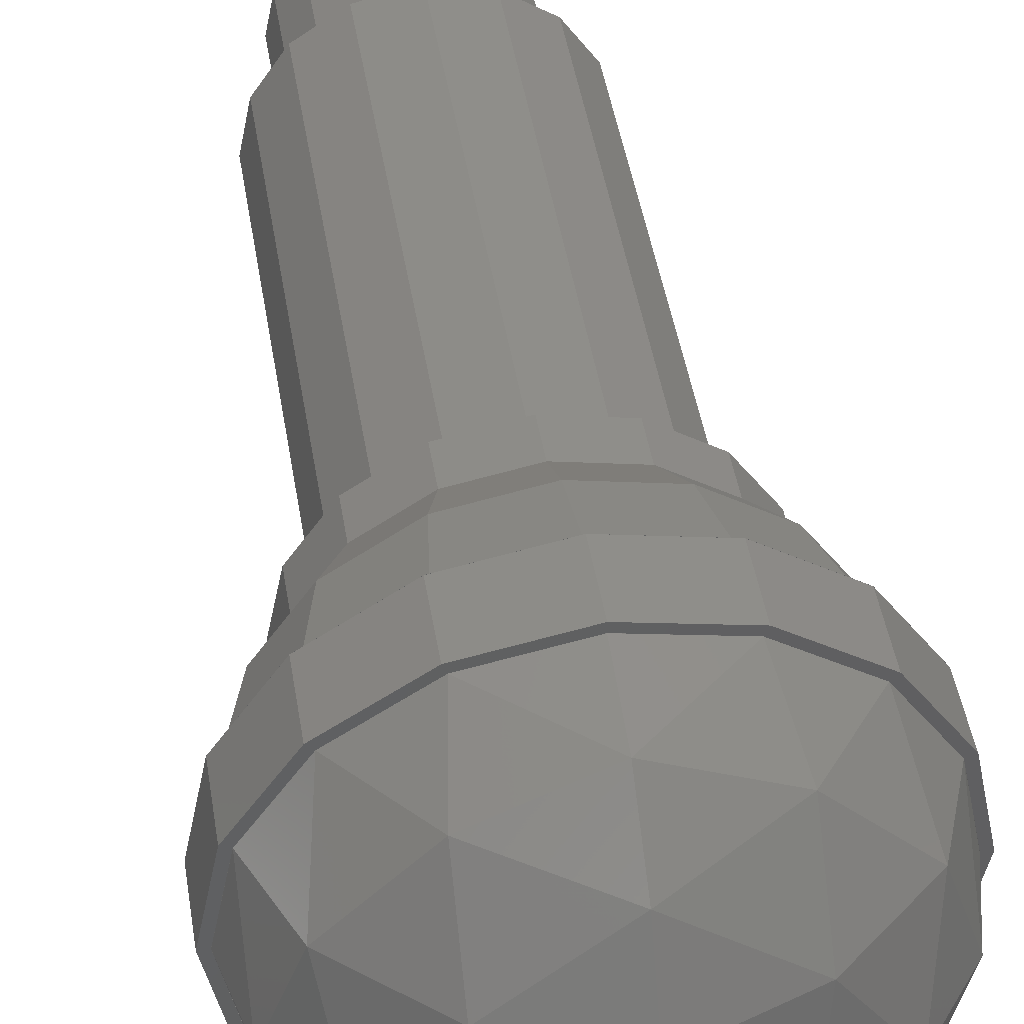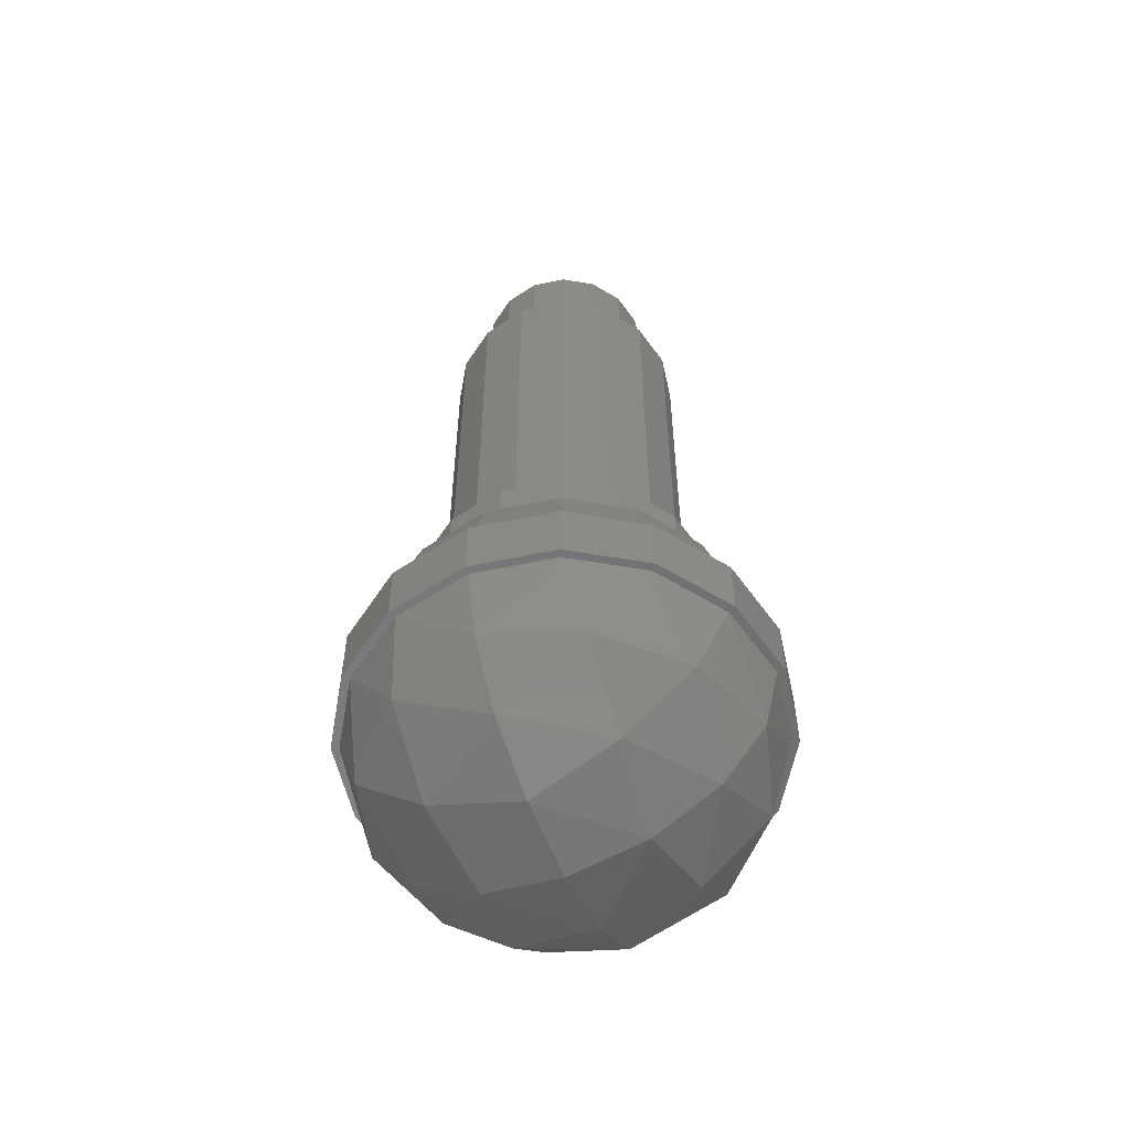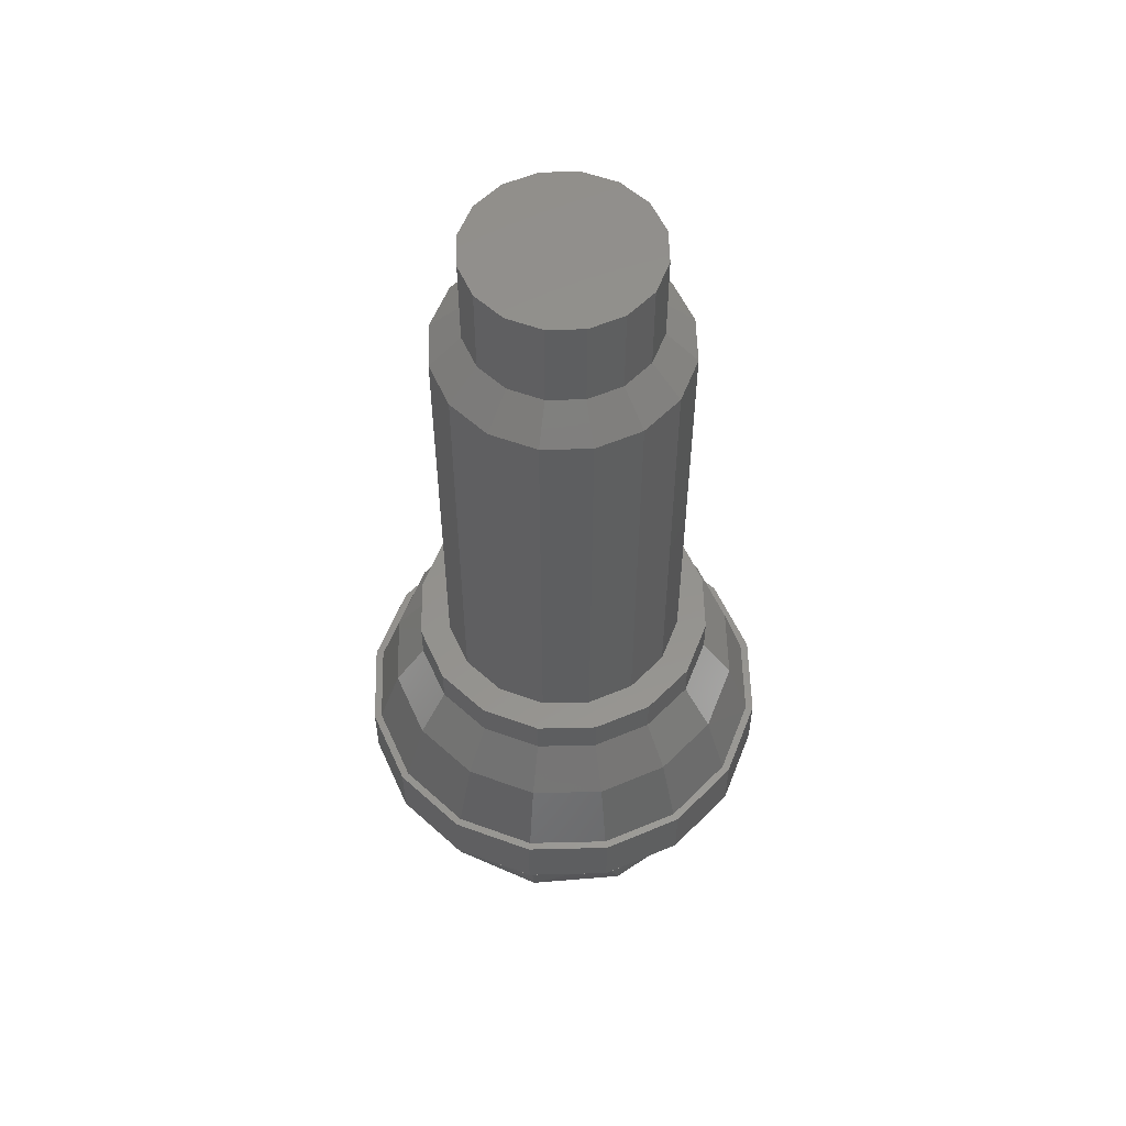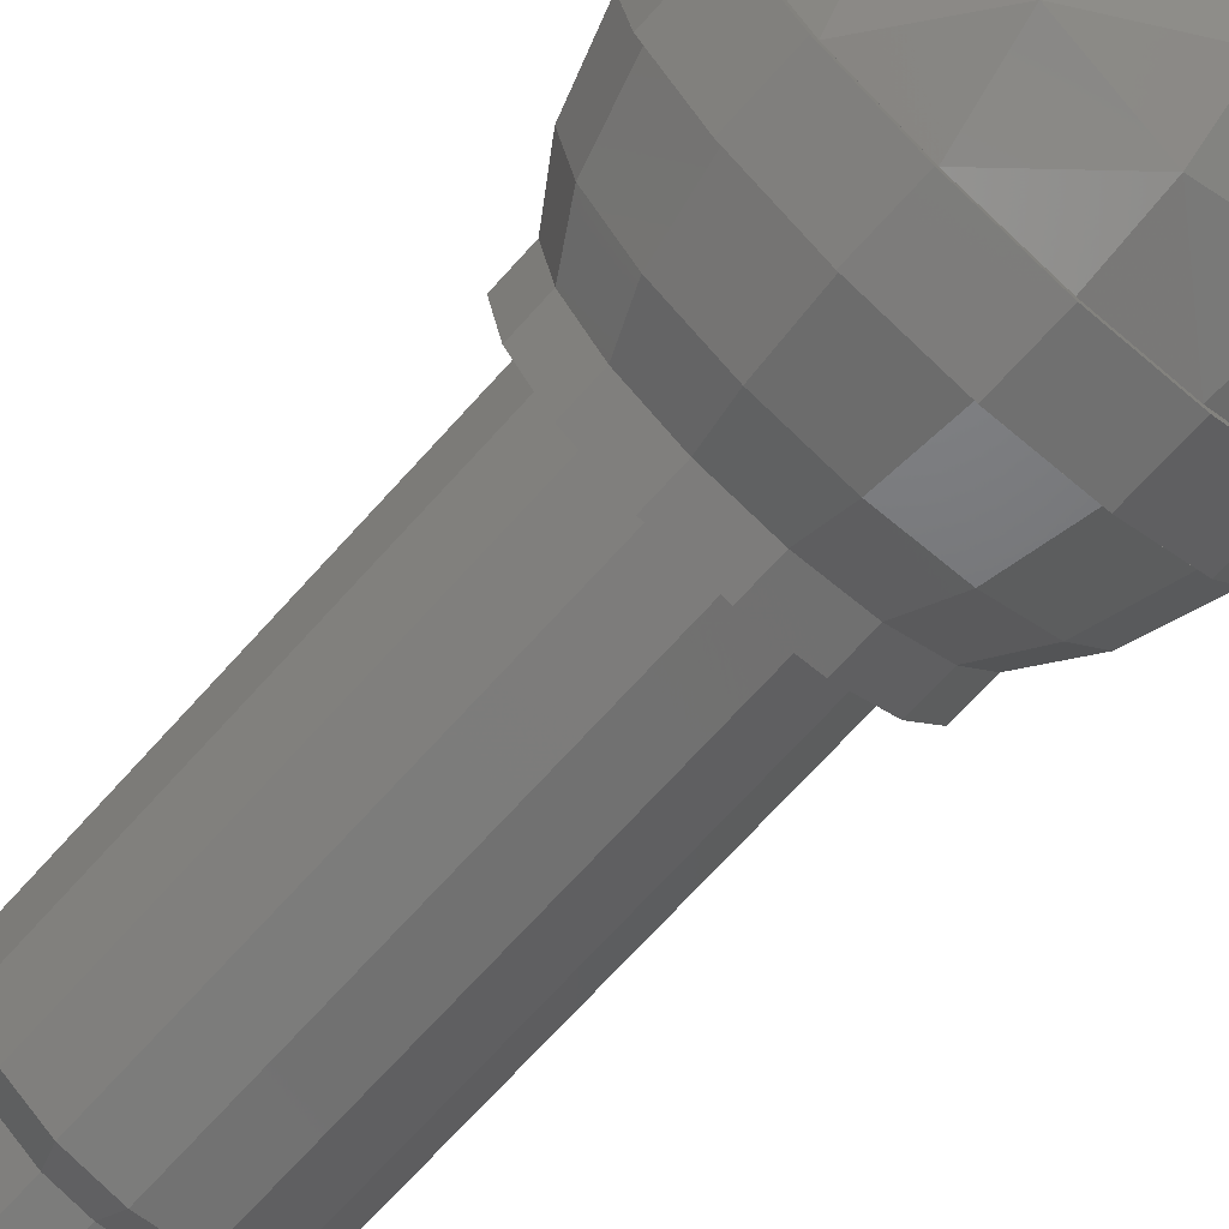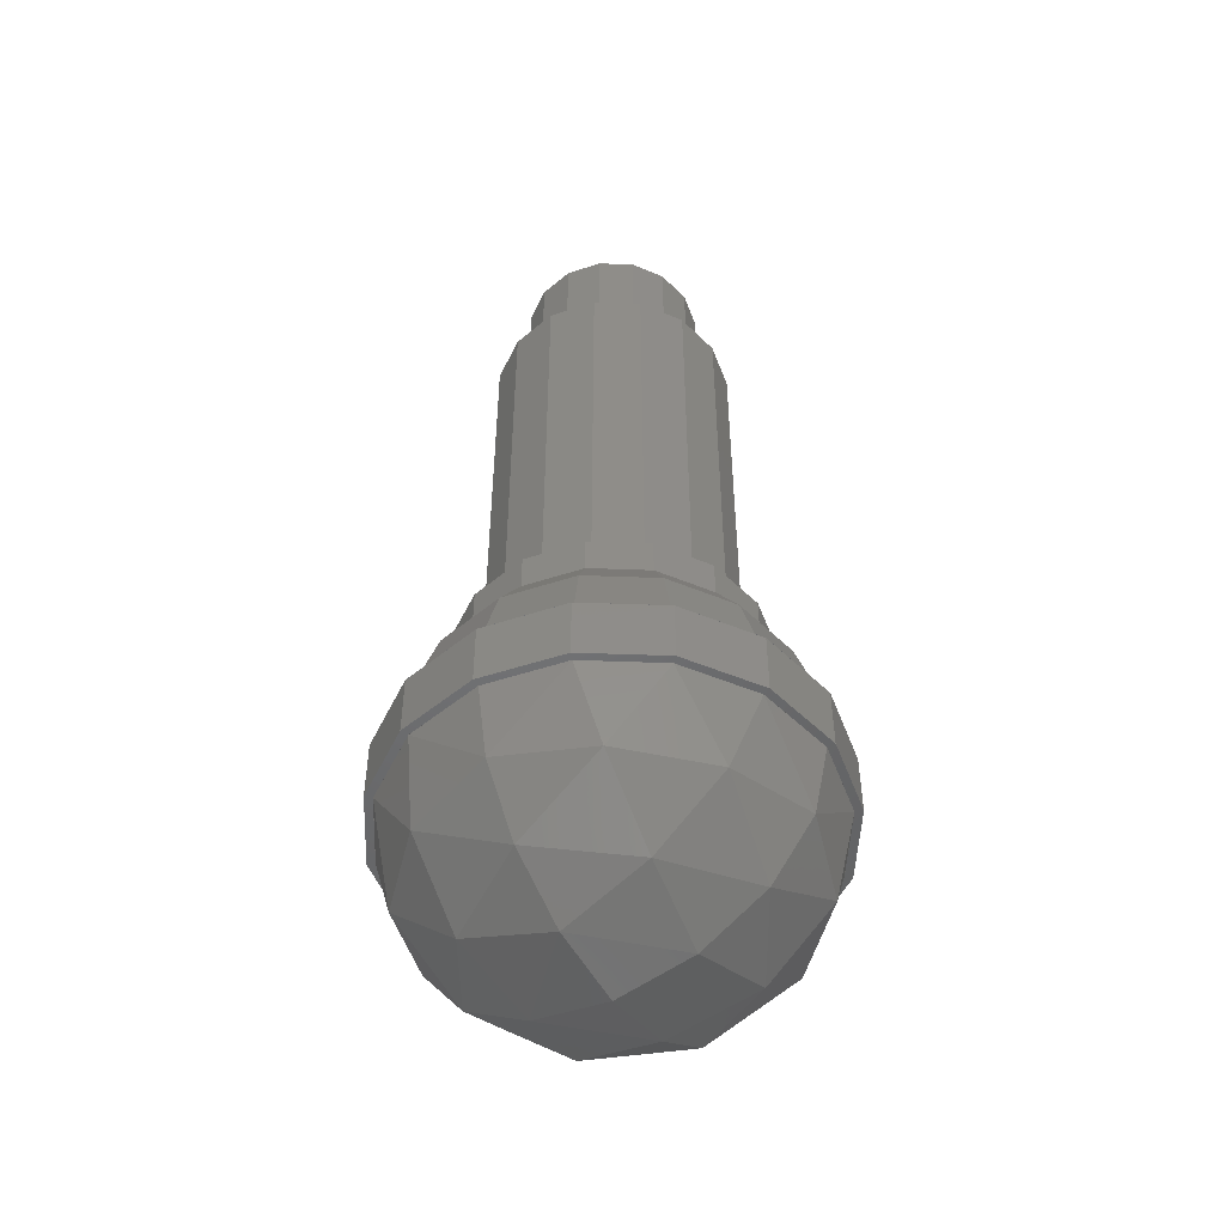
<metadata>
{"format":"stl","ext":"stl","renderer":"f3d","projection":"perspective","resolution":1024,"background":"white","views":[{"elev":45.0,"azim":-9.1,"up":"+Z"},{"elev":-56.0,"azim":113.6,"up":"+Y"},{"elev":55.6,"azim":-170.2,"up":"+Y"},{"elev":-70.2,"azim":-42.0,"up":"+Z"},{"elev":-49.2,"azim":-148.6,"up":"+Y"}]}
</metadata>
<code>
# stl→obj: 246 verts, 400 faces
v 0 0.72 0
v 0.12 0.72 0
v 0.1109 0.72 -0.04592
v 0.08485 0.72 -0.08485
v 0.04592 0.72 -0.1109
v -0 0.72 -0.12
v -0.04592 0.72 -0.1109
v -0.08485 0.72 -0.08485
v -0.1109 0.72 -0.04592
v -0.12 0.72 0
v -0.1109 0.72 0.04592
v -0.08485 0.72 0.08485
v -0.04592 0.72 0.1109
v 0 0.72 0.12
v 0.04592 0.72 0.1109
v 0.08485 0.72 0.08485
v 0.1109 0.72 0.04592
v 0.12 0.72 -0
v 0.12 0.6 0
v 0.1109 0.6 -0.04592
v 0.08485 0.6 -0.08485
v 0.04592 0.6 -0.1109
v -0 0.6 -0.12
v -0.04592 0.6 -0.1109
v -0.08485 0.6 -0.08485
v -0.1109 0.6 -0.04592
v -0.12 0.6 0
v -0.1109 0.6 0.04592
v -0.08485 0.6 0.08485
v -0.04592 0.6 0.1109
v 0 0.6 0.12
v 0.04592 0.6 0.1109
v 0.08485 0.6 0.08485
v 0.1109 0.6 0.04592
v 0.12 0.6 -0
v 0.16 0.56 0
v 0.1478 0.56 0.06123
v 0.1131 0.56 0.1131
v 0.06123 0.56 0.1478
v -0 0.6 0.12
v -0 0.56 0.16
v -0.06123 0.56 0.1478
v -0.1131 0.56 0.1131
v -0.1478 0.56 0.06123
v -0.12 0.6 -0
v -0.16 0.56 -0
v -0.1478 0.56 -0.06123
v -0.1131 0.56 -0.1131
v -0.06123 0.56 -0.1478
v 0 0.6 -0.12
v 0 0.56 -0.16
v 0.06123 0.56 -0.1478
v 0.1131 0.56 -0.1131
v 0.1478 0.56 -0.06123
v 0.16 0 0
v 0.1478 0 0.06123
v 0.1131 0 0.1131
v 0.06123 0 0.1478
v -0 0 0.16
v -0.06123 0 0.1478
v -0.1131 0 0.1131
v -0.1478 0 0.06123
v -0.16 0 -0
v -0.1478 0 -0.06123
v -0.1131 0 -0.1131
v -0.06123 0 -0.1478
v 0 0 -0.16
v 0.06123 0 -0.1478
v 0.1131 0 -0.1131
v 0.1478 0 -0.06123
v 0.2 0 0
v 0.1848 0 -0.07654
v 0.1414 0 -0.1414
v 0.07654 0 -0.1848
v -0 0 -0.2
v -0 0 -0.16
v -0.07654 0 -0.1848
v -0.1414 0 -0.1414
v -0.1848 0 -0.07654
v -0.2 0 0
v -0.16 0 0
v -0.1848 0 0.07654
v -0.1414 0 0.1414
v -0.07654 0 0.1848
v 0 0 0.2
v 0 0 0.16
v 0.07654 0 0.1848
v 0.1414 0 0.1414
v 0.1848 0 0.07654
v 0.2 0 -0
v 0.16 0 -0
v 0.2 -0.048 0
v 0.1848 -0.048 -0.07654
v 0.1414 -0.048 -0.1414
v 0.07654 -0.048 -0.1848
v -0 -0.048 -0.2
v -0.07654 -0.048 -0.1848
v -0.1414 -0.048 -0.1414
v -0.1848 -0.048 -0.07654
v -0.2 -0.048 0
v -0.1848 -0.048 0.07654
v -0.1414 -0.048 0.1414
v -0.07654 -0.048 0.1848
v 0 -0.048 0.2
v 0.07654 -0.048 0.1848
v 0.1414 -0.048 0.1414
v 0.1848 -0.048 0.07654
v 0.2 -0.048 -0
v 0.24 -0.108 0
v 0.2217 -0.108 0.09184
v 0.1697 -0.108 0.1697
v 0.09184 -0.108 0.2217
v -0 -0.048 0.2
v -0 -0.108 0.24
v -0.09184 -0.108 0.2217
v -0.1697 -0.108 0.1697
v -0.2217 -0.108 0.09184
v -0.2 -0.048 -0
v -0.24 -0.108 -0
v -0.2217 -0.108 -0.09184
v -0.1697 -0.108 -0.1697
v -0.09184 -0.108 -0.2217
v 0 -0.048 -0.2
v 0 -0.108 -0.24
v 0.09184 -0.108 -0.2217
v 0.1697 -0.108 -0.1697
v 0.2217 -0.108 -0.09184
v 0.27 -0.2 0
v 0.2494 -0.2 0.1033
v 0.1909 -0.2 0.1909
v 0.1033 -0.2 0.2494
v -0 -0.2 0.27
v -0.1033 -0.2 0.2494
v -0.1909 -0.2 0.1909
v -0.2494 -0.2 0.1033
v -0.27 -0.2 -0
v -0.2494 -0.2 -0.1033
v -0.1909 -0.2 -0.1909
v -0.1033 -0.2 -0.2494
v 0 -0.2 -0.27
v 0.1033 -0.2 -0.2494
v 0.1909 -0.2 -0.1909
v 0.2494 -0.2 -0.1033
v 0.2697 -0.2 0
v 0.28 -0.2 0
v 0.2587 -0.2 -0.1072
v 0.2491 -0.2 -0.1032
v 0.198 -0.2 -0.198
v 0.1907 -0.2 -0.1907
v 0.1072 -0.2 -0.2587
v 0.1032 -0.2 -0.2491
v -0 -0.2 -0.28
v -0 -0.2 -0.2697
v -0.1072 -0.2 -0.2587
v -0.1032 -0.2 -0.2491
v -0.198 -0.2 -0.198
v -0.1907 -0.2 -0.1907
v -0.2587 -0.2 -0.1072
v -0.2491 -0.2 -0.1032
v -0.28 -0.2 0
v -0.2697 -0.2 0
v -0.2587 -0.2 0.1072
v -0.2491 -0.2 0.1032
v -0.198 -0.2 0.198
v -0.1907 -0.2 0.1907
v -0.1072 -0.2 0.2587
v -0.1032 -0.2 0.2491
v 0 -0.2 0.28
v 0 -0.2 0.2697
v 0.1072 -0.2 0.2587
v 0.1032 -0.2 0.2491
v 0.198 -0.2 0.198
v 0.1907 -0.2 0.1907
v 0.2587 -0.2 0.1072
v 0.2491 -0.2 0.1032
v 0.28 -0.2 -0
v 0.2697 -0.2 -0
v 0.28 -0.28 0
v 0.2587 -0.28 0.1072
v 0.198 -0.28 0.198
v 0.1072 -0.28 0.2587
v -0 -0.2 0.28
v -0 -0.28 0.28
v -0.1072 -0.28 0.2587
v -0.198 -0.28 0.198
v -0.2587 -0.28 0.1072
v -0.28 -0.2 -0
v -0.28 -0.28 -0
v -0.2587 -0.28 -0.1072
v -0.198 -0.28 -0.198
v -0.1072 -0.28 -0.2587
v 0 -0.2 -0.28
v 0 -0.28 -0.28
v 0.1072 -0.28 -0.2587
v 0.198 -0.28 -0.198
v 0.2587 -0.28 -0.1072
v 0.2697 -0.28 0
v 0.2491 -0.28 0.1032
v 0.1907 -0.28 0.1907
v 0.1032 -0.28 0.2491
v -0 -0.28 0.2697
v -0.1032 -0.28 0.2491
v -0.1907 -0.28 0.1907
v -0.2491 -0.28 0.1032
v -0.2697 -0.28 -0
v -0.2491 -0.28 -0.1032
v -0.1907 -0.28 -0.1907
v -0.1032 -0.28 -0.2491
v 0 -0.28 -0.2697
v 0.1032 -0.28 -0.2491
v 0.1907 -0.28 -0.1907
v 0.2491 -0.28 -0.1032
v 0.2696 -0.28 0
v 0.2491 -0.3688 0
v 0.2113 -0.3819 -0.1184
v 0.1906 -0.28 -0.1906
v 0.1184 -0.3819 -0.2113
v 0 -0.3688 -0.2491
v 0 -0.28 -0.2696
v 0.1906 -0.444 0
v 0.1184 -0.4618 -0.1184
v 0 -0.444 -0.1906
v 0.1032 -0.4943 0
v 0 -0.4943 -0.1032
v 0 -0.512 0
v 0 -0.4943 0.1032
v 0 -0.512 -0
v 0 -0.444 0.1906
v 0.1184 -0.4618 0.1184
v 0 -0.3688 0.2491
v 0.1184 -0.3819 0.2113
v 0.2113 -0.3819 0.1184
v 0 -0.28 0.2696
v 0.1906 -0.28 0.1906
v -0.1032 -0.4943 0
v -0.1184 -0.4618 -0.1184
v -0.1906 -0.444 0
v -0.1184 -0.3819 -0.2113
v -0.2113 -0.3819 -0.1184
v -0.2491 -0.3688 0
v -0.1906 -0.28 -0.1906
v -0.2696 -0.28 0
v -0.2113 -0.3819 0.1184
v -0.1906 -0.28 0.1906
v -0.1184 -0.3819 0.2113
v -0.1184 -0.4618 0.1184
f 1 2 3
f 1 3 4
f 1 4 5
f 1 5 6
f 1 6 7
f 1 7 8
f 1 8 9
f 1 9 10
f 1 10 11
f 1 11 12
f 1 12 13
f 1 13 14
f 1 14 15
f 1 15 16
f 1 16 17
f 1 17 18
f 2 19 20
f 2 20 3
f 3 20 21
f 3 21 4
f 4 21 22
f 4 22 5
f 5 22 23
f 5 23 6
f 6 23 24
f 6 24 7
f 7 24 25
f 7 25 8
f 8 25 26
f 8 26 9
f 9 26 27
f 9 27 10
f 10 27 28
f 10 28 11
f 11 28 29
f 11 29 12
f 12 29 30
f 12 30 13
f 13 30 31
f 13 31 14
f 14 31 32
f 14 32 15
f 15 32 33
f 15 33 16
f 16 33 34
f 16 34 17
f 17 34 35
f 17 35 18
f 36 19 34
f 36 34 37
f 37 34 33
f 37 33 38
f 38 33 32
f 38 32 39
f 39 32 40
f 39 40 41
f 41 40 30
f 41 30 42
f 42 30 29
f 42 29 43
f 43 29 28
f 43 28 44
f 44 28 45
f 44 45 46
f 46 45 26
f 46 26 47
f 47 26 25
f 47 25 48
f 48 25 24
f 48 24 49
f 49 24 50
f 49 50 51
f 51 50 22
f 51 22 52
f 52 22 21
f 52 21 53
f 53 21 20
f 53 20 54
f 54 20 19
f 54 19 36
f 55 36 37
f 55 37 56
f 56 37 38
f 56 38 57
f 57 38 39
f 57 39 58
f 58 39 41
f 58 41 59
f 59 41 42
f 59 42 60
f 60 42 43
f 60 43 61
f 61 43 44
f 61 44 62
f 62 44 46
f 62 46 63
f 63 46 47
f 63 47 64
f 64 47 48
f 64 48 65
f 65 48 49
f 65 49 66
f 66 49 51
f 66 51 67
f 67 51 52
f 67 52 68
f 68 52 53
f 68 53 69
f 69 53 54
f 69 54 70
f 70 54 36
f 70 36 55
f 55 71 72
f 55 72 70
f 70 72 73
f 70 73 69
f 69 73 74
f 69 74 68
f 68 74 75
f 68 75 76
f 76 75 77
f 76 77 66
f 66 77 78
f 66 78 65
f 65 78 79
f 65 79 64
f 64 79 80
f 64 80 81
f 81 80 82
f 81 82 62
f 62 82 83
f 62 83 61
f 61 83 84
f 61 84 60
f 60 84 85
f 60 85 86
f 86 85 87
f 86 87 58
f 58 87 88
f 58 88 57
f 57 88 89
f 57 89 56
f 56 89 90
f 56 90 91
f 71 92 93
f 71 93 72
f 72 93 94
f 72 94 73
f 73 94 95
f 73 95 74
f 74 95 96
f 74 96 75
f 75 96 97
f 75 97 77
f 77 97 98
f 77 98 78
f 78 98 99
f 78 99 79
f 79 99 100
f 79 100 80
f 80 100 101
f 80 101 82
f 82 101 102
f 82 102 83
f 83 102 103
f 83 103 84
f 84 103 104
f 84 104 85
f 85 104 105
f 85 105 87
f 87 105 106
f 87 106 88
f 88 106 107
f 88 107 89
f 89 107 108
f 89 108 90
f 109 92 107
f 109 107 110
f 110 107 106
f 110 106 111
f 111 106 105
f 111 105 112
f 112 105 113
f 112 113 114
f 114 113 103
f 114 103 115
f 115 103 102
f 115 102 116
f 116 102 101
f 116 101 117
f 117 101 118
f 117 118 119
f 119 118 99
f 119 99 120
f 120 99 98
f 120 98 121
f 121 98 97
f 121 97 122
f 122 97 123
f 122 123 124
f 124 123 95
f 124 95 125
f 125 95 94
f 125 94 126
f 126 94 93
f 126 93 127
f 127 93 92
f 127 92 109
f 128 109 110
f 128 110 129
f 129 110 111
f 129 111 130
f 130 111 112
f 130 112 131
f 131 112 114
f 131 114 132
f 132 114 115
f 132 115 133
f 133 115 116
f 133 116 134
f 134 116 117
f 134 117 135
f 135 117 119
f 135 119 136
f 136 119 120
f 136 120 137
f 137 120 121
f 137 121 138
f 138 121 122
f 138 122 139
f 139 122 124
f 139 124 140
f 140 124 125
f 140 125 141
f 141 125 126
f 141 126 142
f 142 126 127
f 142 127 143
f 143 127 109
f 143 109 128
f 144 145 146
f 144 146 147
f 147 146 148
f 147 148 149
f 149 148 150
f 149 150 151
f 151 150 152
f 151 152 153
f 153 152 154
f 153 154 155
f 155 154 156
f 155 156 157
f 157 156 158
f 157 158 159
f 159 158 160
f 159 160 161
f 161 160 162
f 161 162 163
f 163 162 164
f 163 164 165
f 165 164 166
f 165 166 167
f 167 166 168
f 167 168 169
f 169 168 170
f 169 170 171
f 171 170 172
f 171 172 173
f 173 172 174
f 173 174 175
f 175 174 176
f 175 176 177
f 178 145 174
f 178 174 179
f 179 174 172
f 179 172 180
f 180 172 170
f 180 170 181
f 181 170 182
f 181 182 183
f 183 182 166
f 183 166 184
f 184 166 164
f 184 164 185
f 185 164 162
f 185 162 186
f 186 162 187
f 186 187 188
f 188 187 158
f 188 158 189
f 189 158 156
f 189 156 190
f 190 156 154
f 190 154 191
f 191 154 192
f 191 192 193
f 193 192 150
f 193 150 194
f 194 150 148
f 194 148 195
f 195 148 146
f 195 146 196
f 196 146 145
f 196 145 178
f 197 178 179
f 197 179 198
f 198 179 180
f 198 180 199
f 199 180 181
f 199 181 200
f 200 181 183
f 200 183 201
f 201 183 184
f 201 184 202
f 202 184 185
f 202 185 203
f 203 185 186
f 203 186 204
f 204 186 188
f 204 188 205
f 205 188 189
f 205 189 206
f 206 189 190
f 206 190 207
f 207 190 191
f 207 191 208
f 208 191 193
f 208 193 209
f 209 193 194
f 209 194 210
f 210 194 195
f 210 195 211
f 211 195 196
f 211 196 212
f 212 196 178
f 212 178 197
f 213 214 212
f 214 215 212
f 212 215 216
f 215 217 216
f 216 217 210
f 217 218 210
f 210 218 219
f 214 220 215
f 220 221 215
f 215 221 217
f 221 222 217
f 217 222 218
f 220 223 221
f 223 224 221
f 221 224 222
f 223 225 224
f 226 227 223
f 228 226 229
f 229 226 223
f 229 223 220
f 230 228 231
f 231 228 229
f 231 229 232
f 232 229 220
f 232 220 214
f 233 230 200
f 200 230 231
f 200 231 234
f 234 231 232
f 234 232 198
f 198 232 214
f 198 214 213
f 224 225 235
f 222 224 236
f 236 224 235
f 236 235 237
f 218 222 238
f 238 222 236
f 238 236 239
f 239 236 237
f 239 237 240
f 219 218 208
f 208 218 238
f 208 238 241
f 241 238 239
f 241 239 206
f 206 239 240
f 206 240 242
f 242 240 204
f 240 243 204
f 204 243 244
f 243 245 244
f 244 245 202
f 245 230 202
f 202 230 233
f 240 237 243
f 237 246 243
f 243 246 245
f 246 228 245
f 245 228 230
f 237 235 246
f 235 226 246
f 246 226 228
f 235 227 226

</code>
